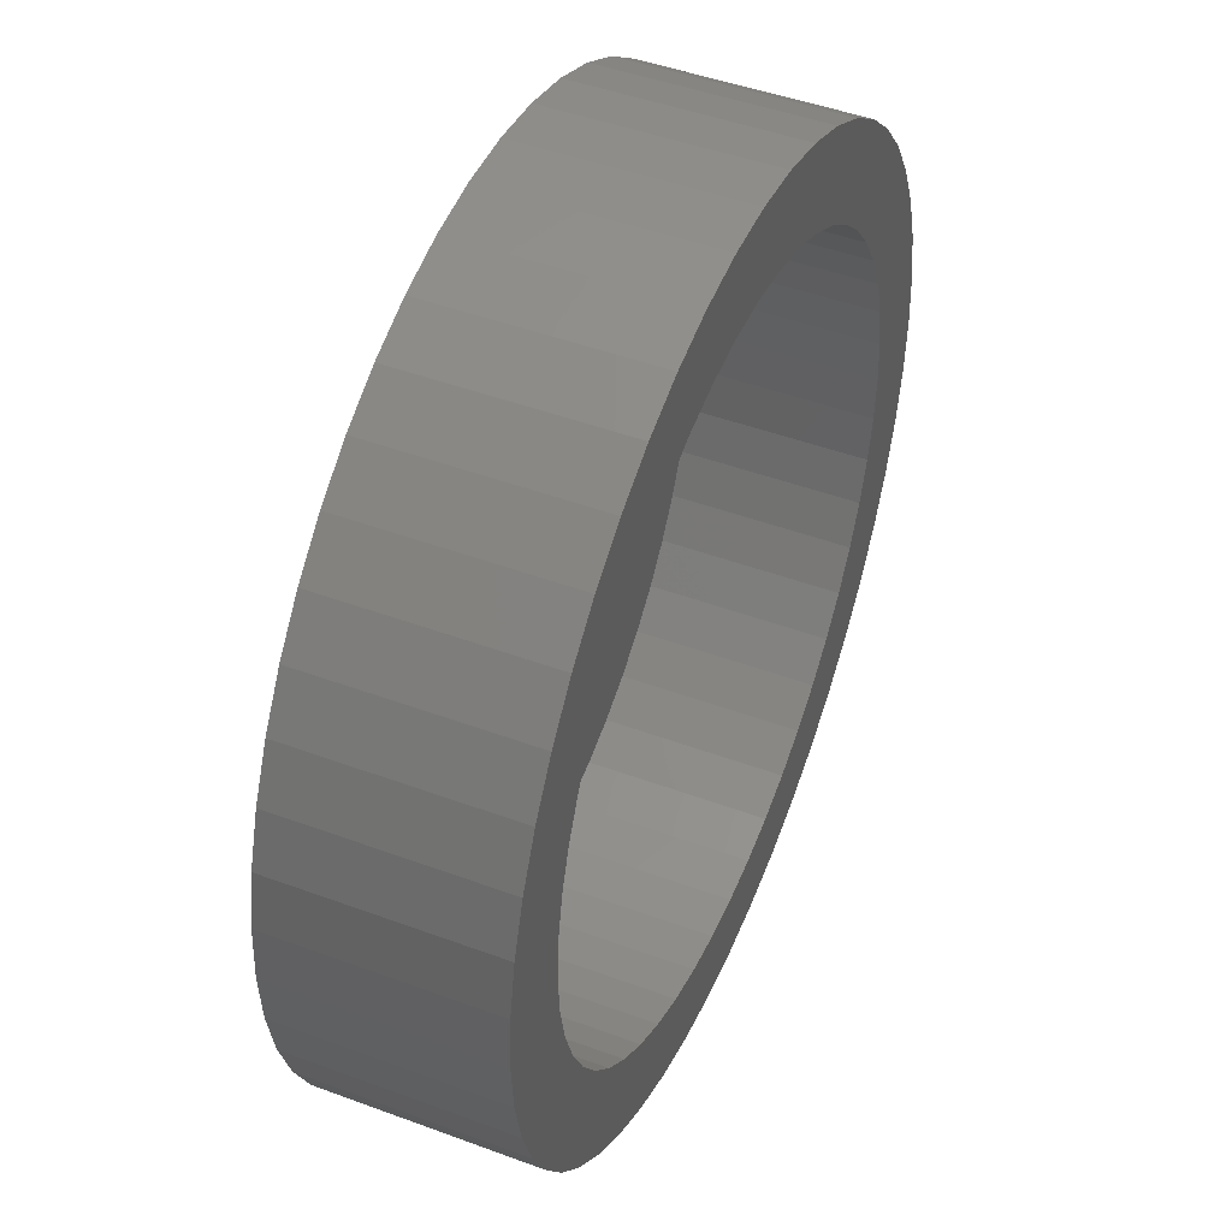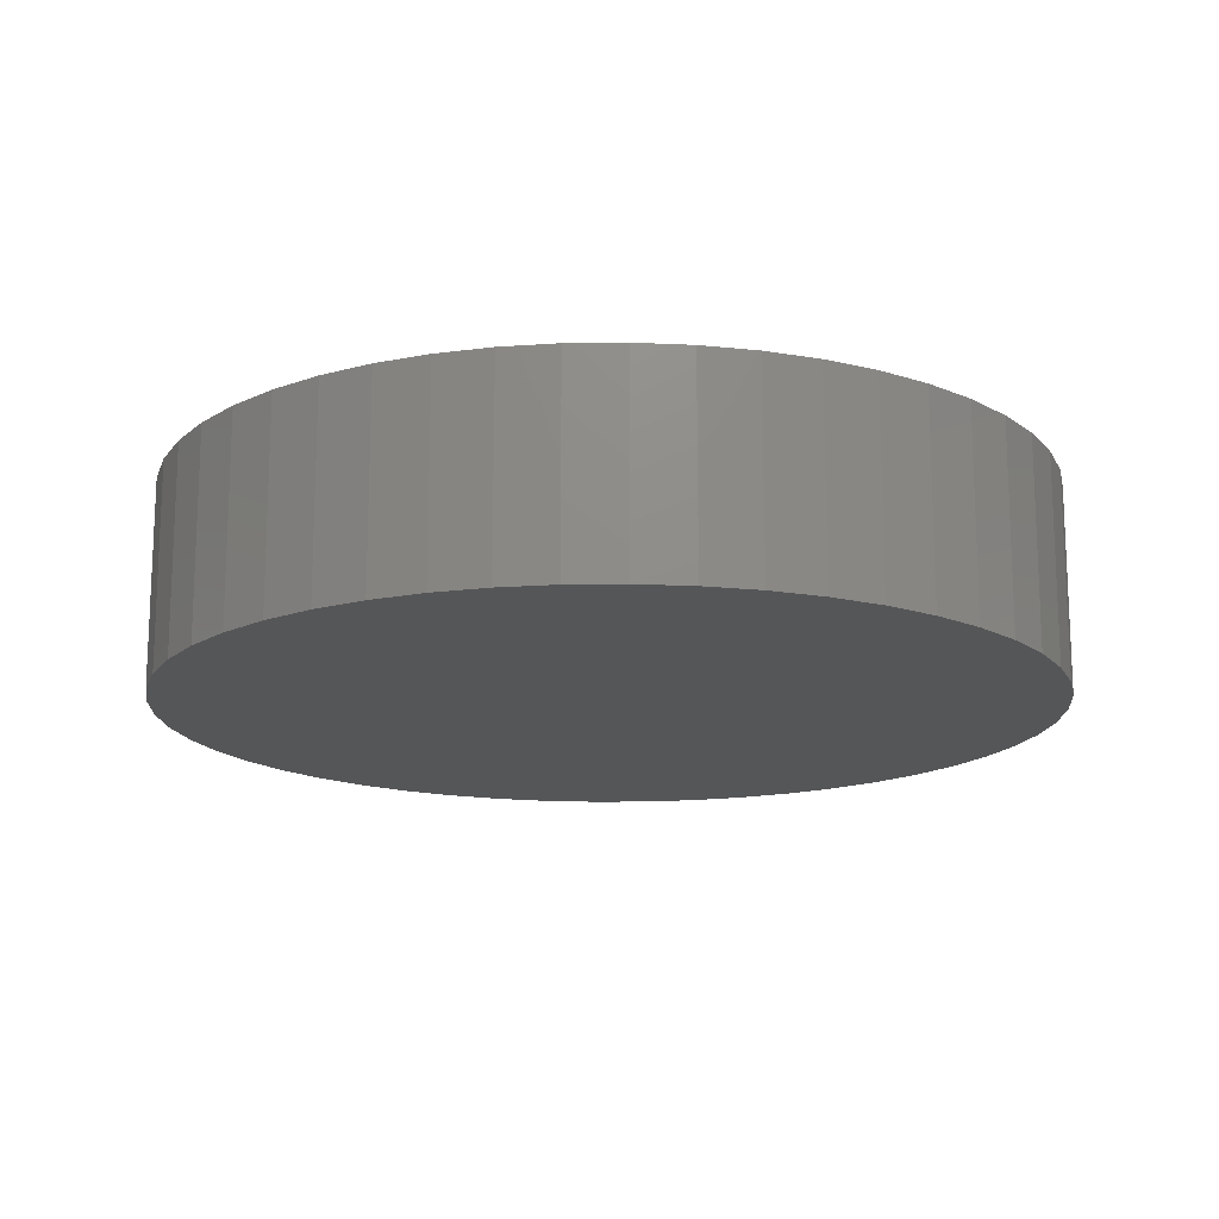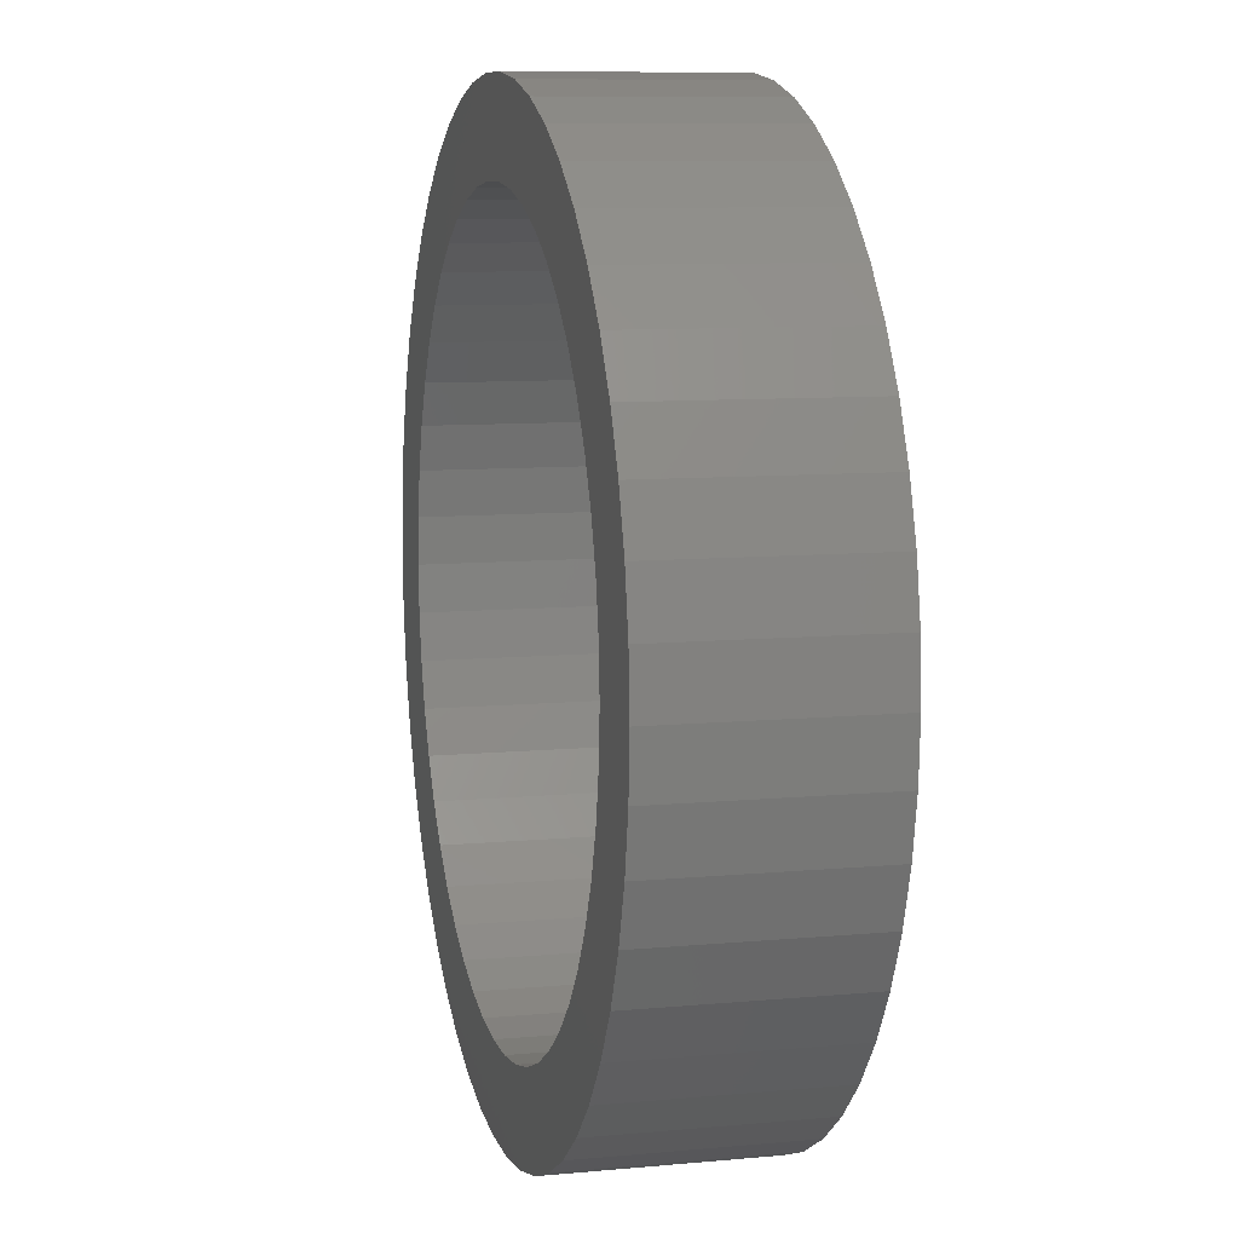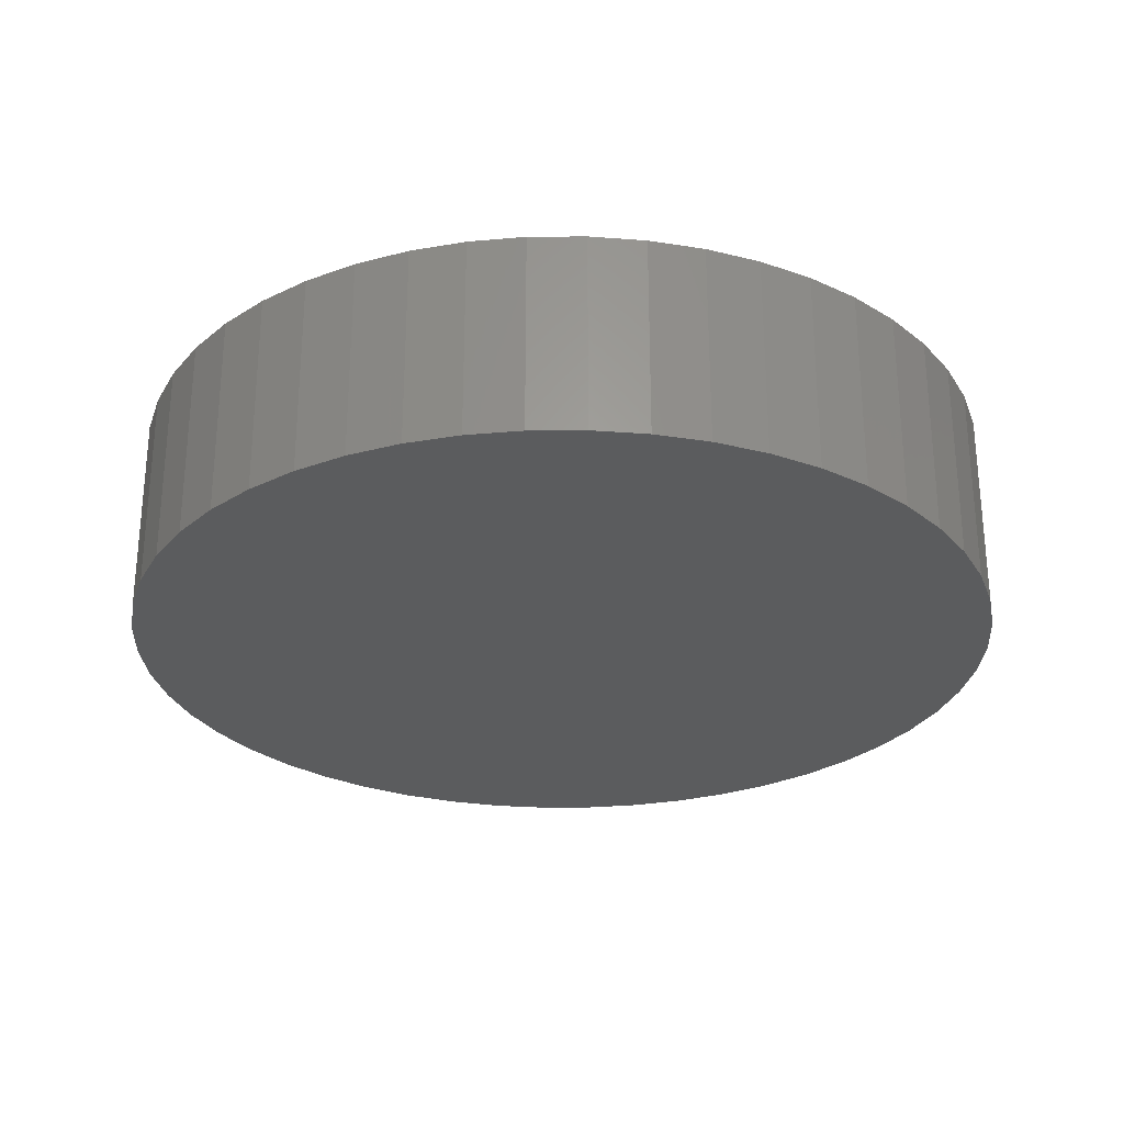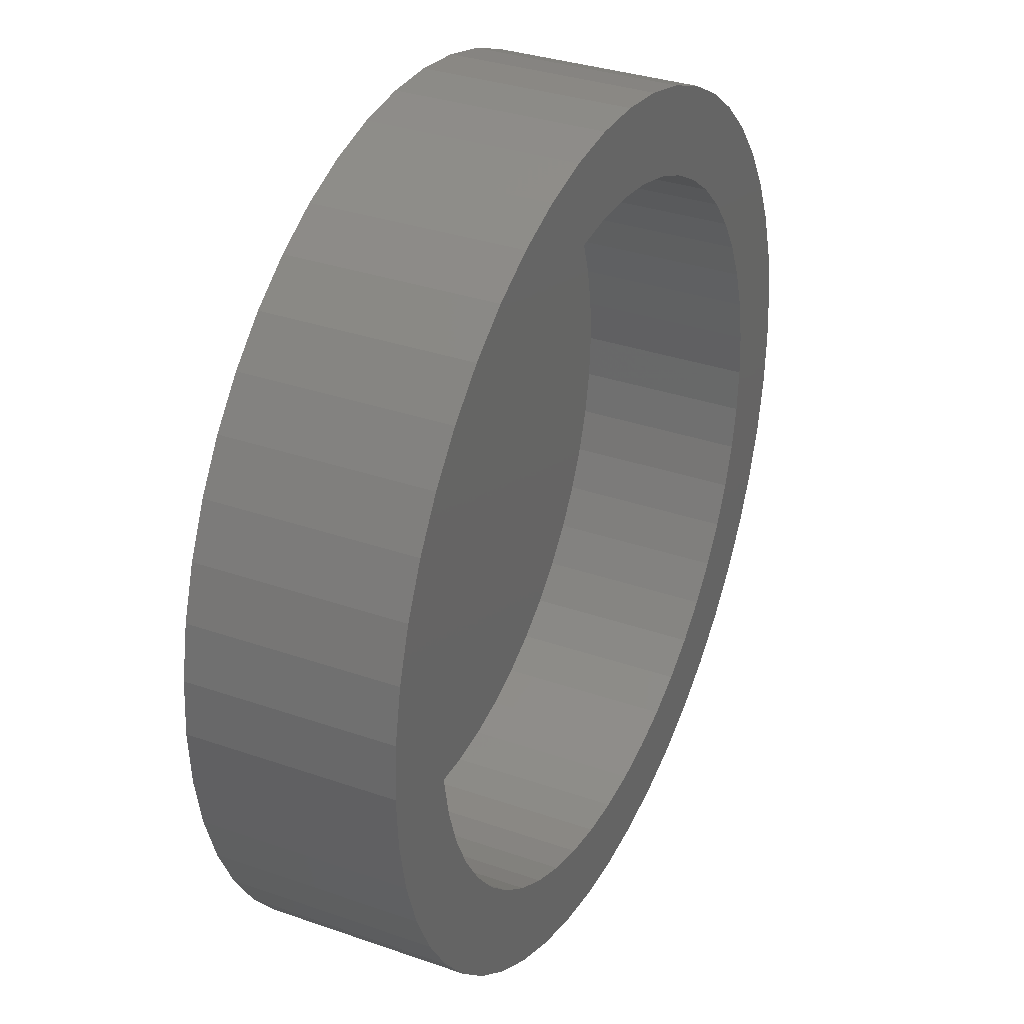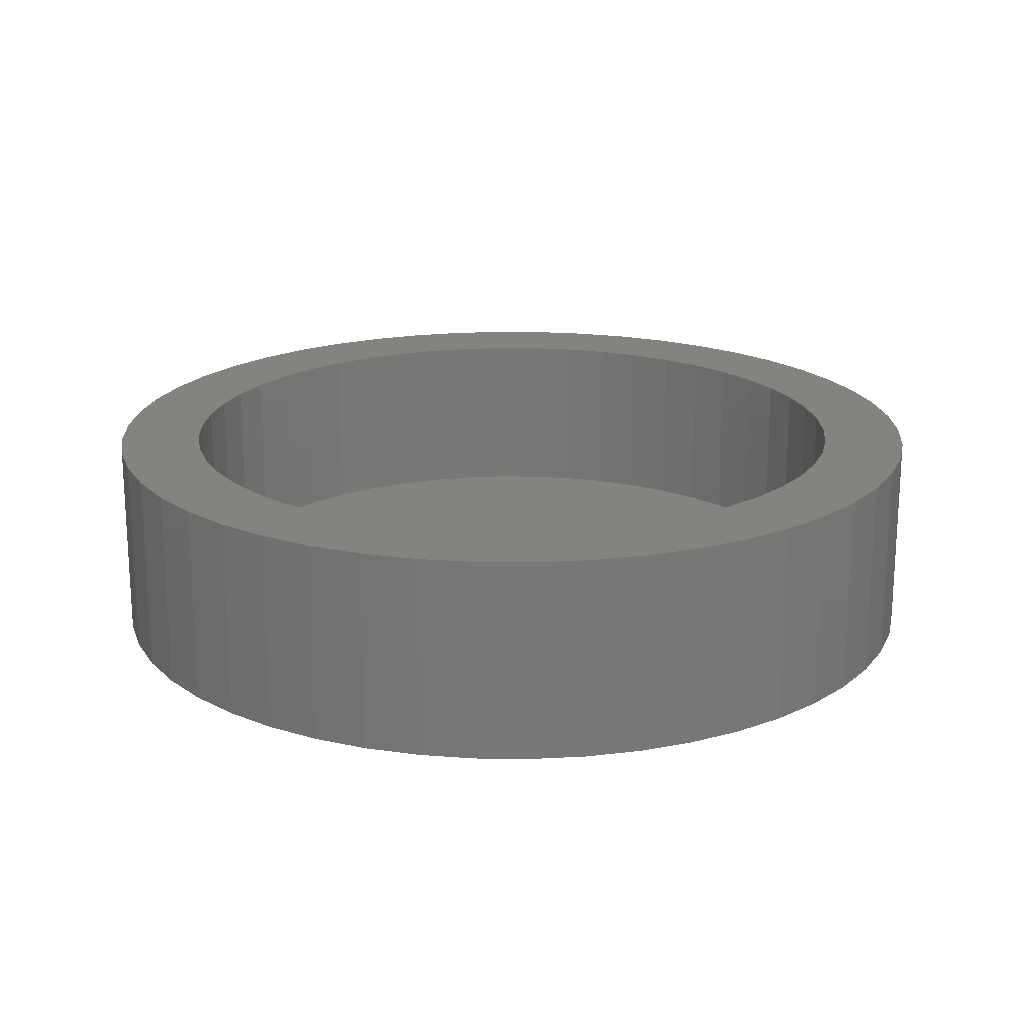
<metadata>
{"format":"stl","ext":"stl","renderer":"f3d","projection":"perspective","resolution":1024,"background":"white","views":[{"elev":46.8,"azim":-67.2,"up":"+Y"},{"elev":-15.7,"azim":-149.7,"up":"+Z"},{"elev":9.1,"azim":76.0,"up":"+Y"},{"elev":-27.8,"azim":-157.8,"up":"+Z"},{"elev":33.2,"azim":-64.4,"up":"+Y"},{"elev":19.2,"azim":-20.3,"up":"+Z"}]}
</metadata>
<code>
# stl→obj: 200 verts, 396 faces
v 15 0 0
v 14.88 1.88 -7
v 14.88 1.88 0
v 15 0 -7
v -15 0 -7
v -14.88 1.88 0
v -14.88 1.88 -7
v -15 0 0
v 0.9419 14.97 -7
v -0.9419 14.97 0
v 0.9419 14.97 0
v -0.9419 14.97 -7
v -0.9419 -14.97 -7
v 0.9419 -14.97 0
v -0.9419 -14.97 0
v 0.9419 -14.97 -7
v 10.93 10.27 -7
v 9.561 11.56 0
v 10.93 10.27 0
v 9.561 11.56 -7
v -9.561 11.56 -7
v -10.93 10.27 0
v -9.561 11.56 0
v -10.93 10.27 -7
v -4.635 14.27 -7
v -6.387 13.57 0
v -4.635 14.27 0
v -6.387 13.57 -7
v 13.95 -5.522 0
v 14.53 -3.73 -7
v 14.53 -3.73 0
v 13.95 -5.522 -7
v 13.95 5.522 0
v 13.14 7.226 -7
v 13.14 7.226 0
v 13.95 5.522 -7
v 12.14 8.817 -7
v 12.14 8.817 0
v 6.387 13.57 -7
v 4.635 14.27 0
v 6.387 13.57 0
v 4.635 14.27 -7
v 8.037 12.66 -7
v 8.037 12.66 0
v -13.95 5.522 -7
v -13.14 7.226 0
v -13.14 7.226 -7
v -13.95 5.522 0
v -14.53 3.73 -7
v -14.53 3.73 0
v -2.811 14.73 -7
v -2.811 14.73 0
v 14.53 3.73 0
v 14.53 3.73 -7
v 2.811 14.73 0
v 2.811 14.73 -7
v -12.14 8.817 0
v -12.14 8.817 -7
v 12.1 0 0
v 12 1.517 0
v 14.88 -1.88 0
v 11.72 3.009 0
v 12 -1.517 0
v 11.25 4.454 0
v 10.6 5.829 0
v 11.72 -3.009 0
v 9.789 7.112 0
v 8.821 8.283 0
v 7.713 9.323 0
v 6.484 10.22 0
v 5.152 10.95 0
v 3.739 11.51 0
v 2.267 11.89 0
v 0.7598 12.08 0
v -0.7598 12.08 0
v -2.267 11.89 0
v -3.739 11.51 0
v -5.152 10.95 0
v -6.484 10.22 0
v -8.037 12.66 0
v -7.713 9.323 0
v -8.821 8.283 0
v -9.789 7.112 0
v -10.6 5.829 0
v -11.25 4.454 0
v -11.72 3.009 0
v 11.25 -4.454 0
v 13.14 -7.226 0
v 10.6 -5.829 0
v 12.14 -8.817 0
v 9.789 -7.112 0
v 10.93 -10.27 0
v 8.821 -8.283 0
v 9.561 -11.56 0
v 7.713 -9.323 0
v 8.037 -12.66 0
v 6.484 -10.22 0
v 6.387 -13.57 0
v 5.152 -10.95 0
v 4.635 -14.27 0
v 3.739 -11.51 0
v 2.811 -14.73 0
v 2.267 -11.89 0
v 0.7598 -12.08 0
v -0.7598 -12.08 0
v -2.267 -11.89 0
v -2.811 -14.73 0
v -3.739 -11.51 0
v -4.635 -14.27 0
v -5.152 -10.95 0
v -6.387 -13.57 0
v -6.484 -10.22 0
v -8.037 -12.66 0
v -7.713 -9.323 0
v -9.561 -11.56 0
v -8.821 -8.283 0
v -10.93 -10.27 0
v -9.789 -7.112 0
v -12.14 -8.817 0
v -10.6 -5.829 0
v -13.14 -7.226 0
v -11.25 -4.454 0
v -13.95 -5.522 0
v -11.72 -3.009 0
v -14.53 -3.73 0
v -12 -1.517 0
v -14.88 -1.88 0
v -12.1 0 0
v -12 1.517 0
v -8.037 12.66 -7
v 14.88 -1.88 -7
v 12.14 -8.817 -7
v 10.93 -10.27 -7
v 13.14 -7.226 -7
v 9.561 -11.56 -7
v 8.037 -12.66 -7
v 6.387 -13.57 -7
v 4.635 -14.27 -7
v 2.811 -14.73 -7
v -2.811 -14.73 -7
v -4.635 -14.27 -7
v -6.387 -13.57 -7
v -8.037 -12.66 -7
v -9.561 -11.56 -7
v -10.93 -10.27 -7
v -12.14 -8.817 -7
v -13.14 -7.226 -7
v -13.95 -5.522 -7
v -14.53 -3.73 -7
v -14.88 -1.88 -7
v 12.1 0 -6
v 12 1.517 -6
v -12 1.517 -6
v -12.1 0 -6
v -0.7598 12.08 -6
v 0.7598 12.08 -6
v 0.7598 -12.08 -6
v -0.7598 -12.08 -6
v 7.713 9.323 -6
v 8.821 8.283 -6
v -8.821 8.283 -6
v -7.713 9.323 -6
v -5.152 10.95 -6
v -3.739 11.51 -6
v 9.789 -7.112 -6
v 10.6 -5.829 -6
v 11.25 4.454 -6
v 10.6 5.829 -6
v 9.789 7.112 -6
v 3.739 11.51 -6
v 5.152 10.95 -6
v 2.267 11.89 -6
v 6.484 10.22 -6
v -10.6 5.829 -6
v -11.25 4.454 -6
v -9.789 7.112 -6
v -2.267 11.89 -6
v 2.267 -11.89 -6
v 5.152 -10.95 -6
v 3.739 -11.51 -6
v 11.72 3.009 -6
v -11.72 3.009 -6
v -6.484 10.22 -6
v 11.72 -3.009 -6
v 12 -1.517 -6
v 11.25 -4.454 -6
v 8.821 -8.283 -6
v 7.713 -9.323 -6
v 6.484 -10.22 -6
v -2.267 -11.89 -6
v -3.739 -11.51 -6
v -5.152 -10.95 -6
v -6.484 -10.22 -6
v -7.713 -9.323 -6
v -8.821 -8.283 -6
v -9.789 -7.112 -6
v -10.6 -5.829 -6
v -11.25 -4.454 -6
v -11.72 -3.009 -6
v -12 -1.517 -6
f 1 2 3
f 2 1 4
f 5 6 7
f 6 5 8
f 9 10 11
f 10 9 12
f 13 14 15
f 14 13 16
f 17 18 19
f 18 17 20
f 21 22 23
f 22 21 24
f 25 26 27
f 26 25 28
f 29 30 31
f 30 29 32
f 33 34 35
f 34 33 36
f 35 37 38
f 37 35 34
f 39 40 41
f 40 39 42
f 43 41 44
f 41 43 39
f 45 46 47
f 46 45 48
f 49 48 45
f 48 49 50
f 51 27 52
f 27 51 25
f 53 36 33
f 36 53 54
f 3 54 53
f 54 3 2
f 38 17 19
f 17 38 37
f 42 55 40
f 55 42 56
f 56 11 55
f 11 56 9
f 20 44 18
f 44 20 43
f 47 57 58
f 57 47 46
f 58 22 24
f 22 58 57
f 7 50 49
f 50 7 6
f 59 1 3
f 60 3 53
f 1 59 61
f 62 53 33
f 63 61 59
f 64 33 35
f 61 63 31
f 65 35 38
f 66 31 63
f 31 66 29
f 3 60 59
f 53 62 60
f 33 64 62
f 67 38 19
f 35 65 64
f 38 67 65
f 68 19 18
f 19 68 67
f 69 18 44
f 18 69 68
f 44 70 69
f 41 70 44
f 41 71 70
f 40 71 41
f 40 72 71
f 55 72 40
f 55 73 72
f 11 73 55
f 11 74 73
f 11 75 74
f 10 75 11
f 10 76 75
f 52 76 10
f 52 77 76
f 27 77 52
f 27 78 77
f 26 78 27
f 26 79 78
f 80 79 26
f 79 80 81
f 23 81 80
f 81 23 82
f 22 82 23
f 82 22 83
f 57 83 22
f 83 57 84
f 46 84 57
f 84 46 85
f 85 48 86
f 48 85 46
f 87 29 66
f 29 87 88
f 89 88 87
f 88 89 90
f 91 90 89
f 90 91 92
f 93 92 91
f 92 93 94
f 95 94 93
f 94 95 96
f 97 96 95
f 97 98 96
f 99 98 97
f 99 100 98
f 101 100 99
f 101 102 100
f 103 102 101
f 103 14 102
f 104 14 103
f 105 14 104
f 105 15 14
f 106 15 105
f 106 107 15
f 108 107 106
f 108 109 107
f 110 109 108
f 110 111 109
f 112 111 110
f 113 112 114
f 112 113 111
f 115 114 116
f 114 115 113
f 117 116 118
f 119 118 120
f 116 117 115
f 121 120 122
f 123 122 124
f 125 124 126
f 118 119 117
f 127 126 128
f 50 86 48
f 86 50 129
f 120 121 119
f 6 129 50
f 122 123 121
f 129 6 128
f 124 125 123
f 8 128 6
f 126 127 125
f 128 8 127
f 28 80 26
f 80 28 130
f 130 23 80
f 23 130 21
f 12 52 10
f 52 12 51
f 61 4 1
f 4 61 131
f 92 132 90
f 132 92 133
f 88 32 29
f 32 88 134
f 31 131 61
f 131 31 30
f 131 2 4
f 30 2 131
f 30 54 2
f 32 54 30
f 32 36 54
f 134 36 32
f 134 34 36
f 132 34 134
f 132 37 34
f 133 37 132
f 133 17 37
f 135 17 133
f 135 20 17
f 136 20 135
f 136 43 20
f 137 43 136
f 137 39 43
f 138 39 137
f 138 42 39
f 139 42 138
f 139 56 42
f 16 56 139
f 16 9 56
f 13 9 16
f 13 12 9
f 140 12 13
f 140 51 12
f 141 51 140
f 141 25 51
f 142 25 141
f 142 28 25
f 143 28 142
f 143 130 28
f 144 130 143
f 144 21 130
f 145 21 144
f 145 24 21
f 146 24 145
f 146 58 24
f 147 58 146
f 147 47 58
f 148 47 147
f 148 45 47
f 149 45 148
f 149 49 45
f 150 49 149
f 150 7 49
f 7 150 5
f 135 92 94
f 92 135 133
f 90 134 88
f 134 90 132
f 146 121 147
f 121 146 119
f 148 125 149
f 125 148 123
f 138 98 100
f 98 138 137
f 139 100 102
f 100 139 138
f 16 102 14
f 102 16 139
f 142 109 111
f 109 142 141
f 141 107 109
f 107 141 140
f 145 115 117
f 115 145 144
f 145 119 146
f 119 145 117
f 147 123 148
f 123 147 121
f 149 127 150
f 127 149 125
f 150 8 5
f 8 150 127
f 136 94 96
f 94 136 135
f 137 96 98
f 96 137 136
f 144 113 115
f 113 144 143
f 140 15 107
f 15 140 13
f 143 111 113
f 111 143 142
f 151 60 152
f 60 151 59
f 128 153 129
f 153 128 154
f 155 74 75
f 74 155 156
f 157 105 104
f 105 157 158
f 159 68 69
f 68 159 160
f 161 81 82
f 81 161 162
f 163 77 78
f 77 163 164
f 165 89 166
f 89 165 91
f 167 65 168
f 65 167 64
f 168 67 169
f 67 168 65
f 170 71 72
f 71 170 171
f 172 72 73
f 72 172 170
f 171 70 71
f 70 171 173
f 85 174 84
f 174 85 175
f 83 161 82
f 161 83 176
f 177 75 76
f 75 177 155
f 178 104 103
f 104 178 157
f 179 101 99
f 101 179 180
f 181 64 167
f 64 181 62
f 152 62 181
f 62 152 60
f 169 68 160
f 68 169 67
f 156 73 74
f 73 156 172
f 173 69 70
f 69 173 159
f 84 176 83
f 176 84 174
f 86 175 85
f 175 86 182
f 129 182 86
f 182 129 153
f 183 78 79
f 78 183 163
f 162 79 81
f 79 162 183
f 164 76 77
f 76 164 177
f 184 63 185
f 63 184 66
f 166 87 186
f 87 166 89
f 185 59 151
f 59 185 63
f 152 185 151
f 181 185 152
f 181 184 185
f 167 184 181
f 167 186 184
f 168 186 167
f 168 166 186
f 169 166 168
f 169 165 166
f 160 165 169
f 160 187 165
f 159 187 160
f 159 188 187
f 173 188 159
f 173 189 188
f 171 189 173
f 171 179 189
f 170 179 171
f 170 180 179
f 172 180 170
f 172 178 180
f 156 178 172
f 156 157 178
f 155 157 156
f 155 158 157
f 177 158 155
f 177 190 158
f 164 190 177
f 164 191 190
f 163 191 164
f 163 192 191
f 183 192 163
f 183 193 192
f 162 193 183
f 162 194 193
f 161 194 162
f 161 195 194
f 176 195 161
f 176 196 195
f 174 196 176
f 174 197 196
f 175 197 174
f 175 198 197
f 182 198 175
f 182 199 198
f 153 199 182
f 153 200 199
f 200 153 154
f 180 103 101
f 103 180 178
f 187 95 93
f 95 187 188
f 187 91 165
f 91 187 93
f 188 97 95
f 97 188 189
f 189 99 97
f 99 189 179
f 186 66 184
f 66 186 87
f 158 106 105
f 106 158 190
f 191 110 108
f 110 191 192
f 190 108 106
f 108 190 191
f 116 196 118
f 196 116 195
f 194 116 114
f 116 194 195
f 120 198 122
f 198 120 197
f 122 199 124
f 199 122 198
f 124 200 126
f 200 124 199
f 126 154 128
f 154 126 200
f 118 197 120
f 197 118 196
f 192 112 110
f 112 192 193
f 193 114 112
f 114 193 194

</code>
